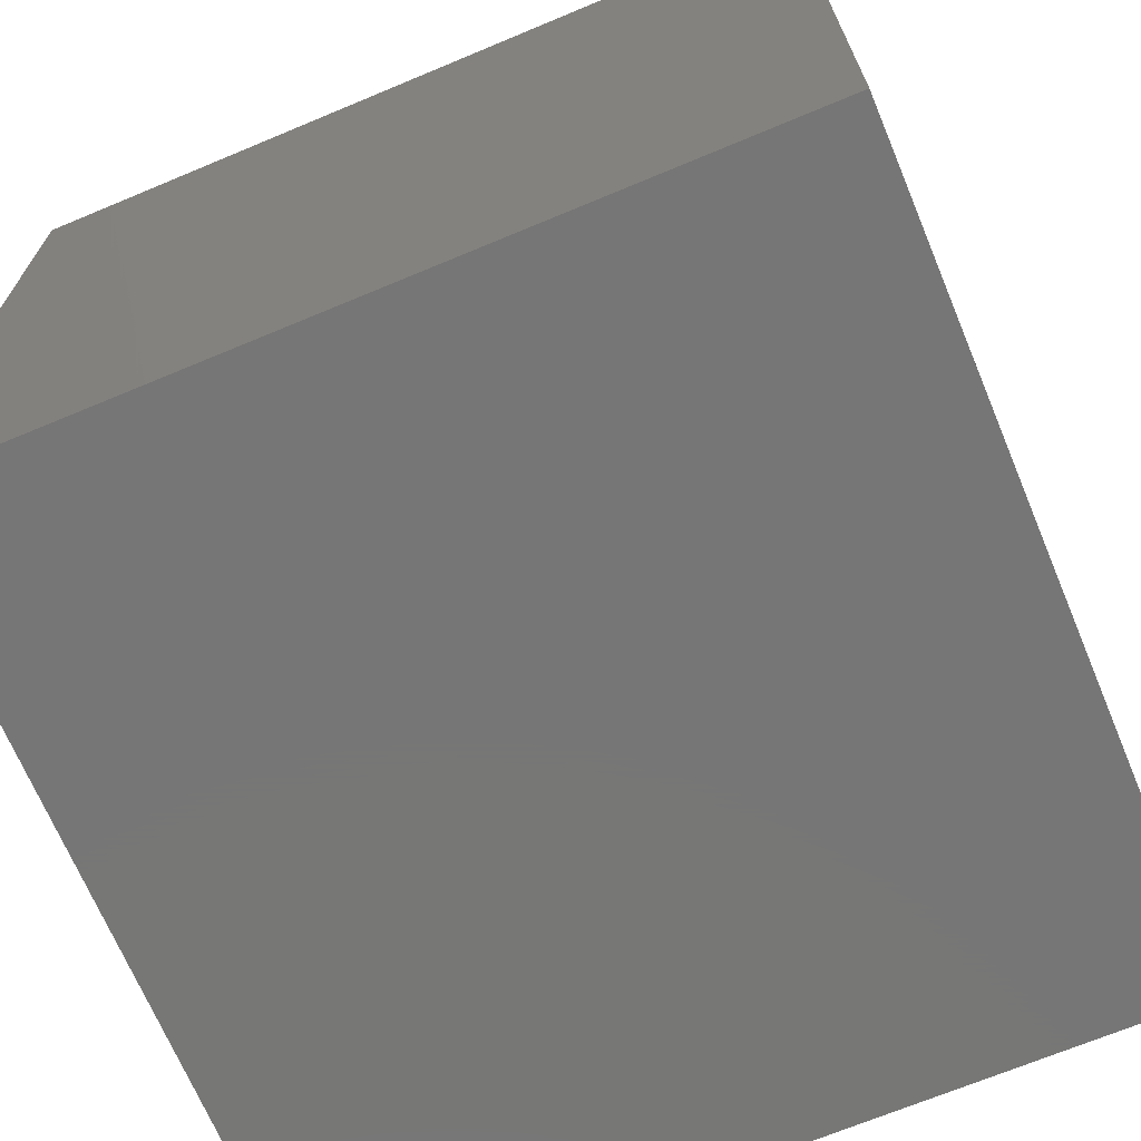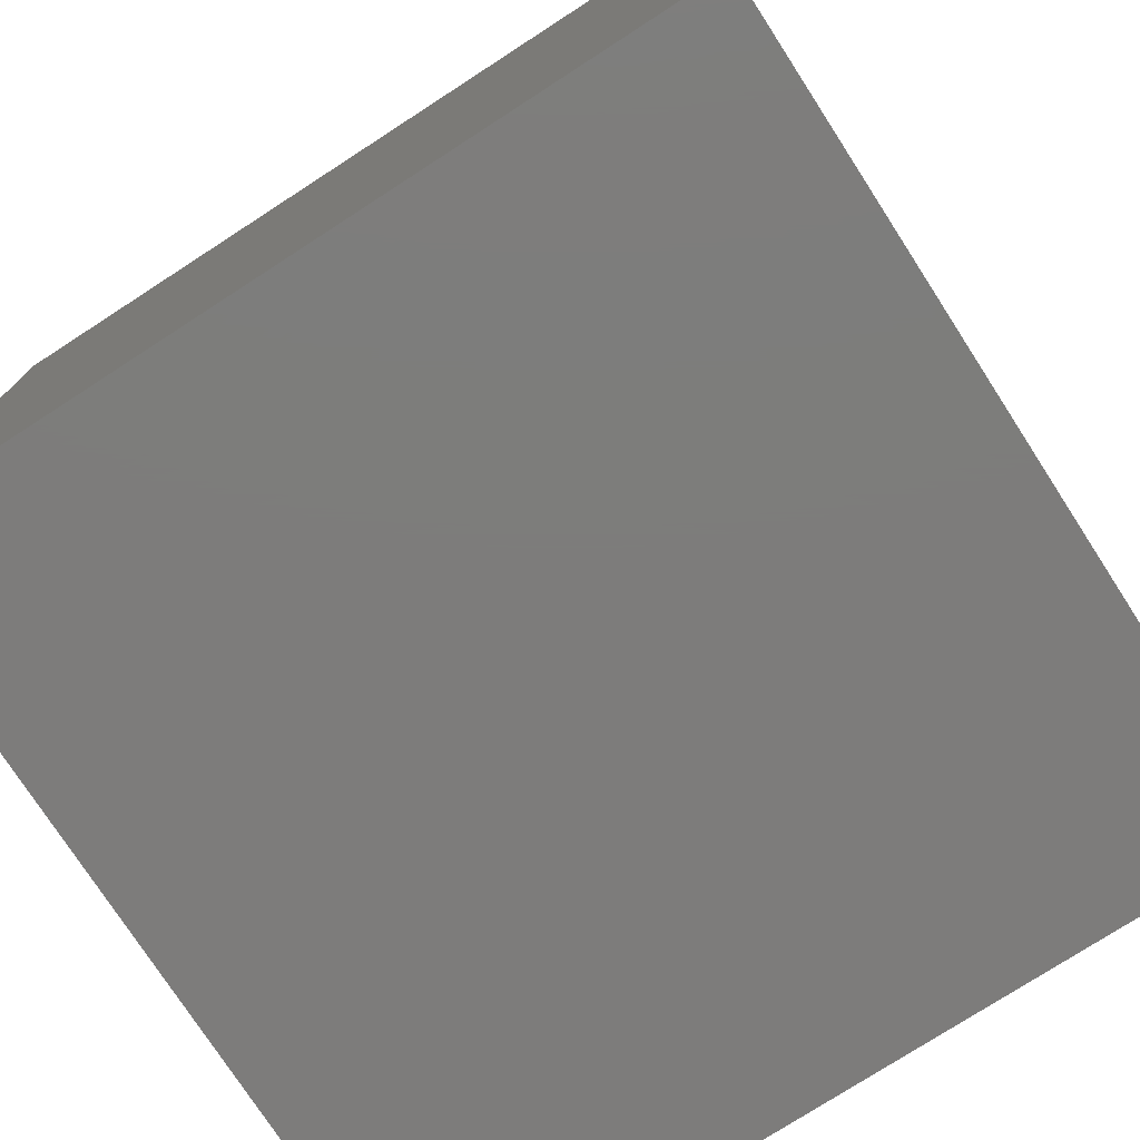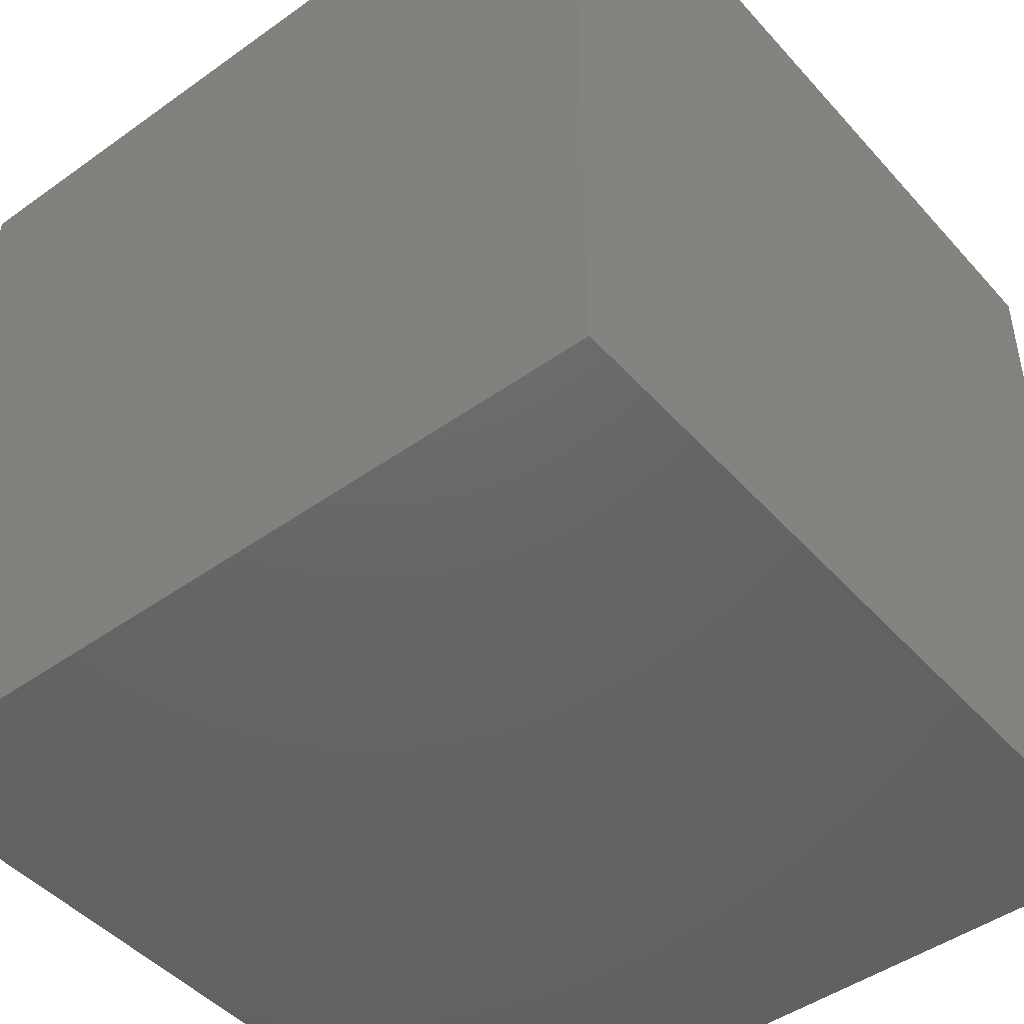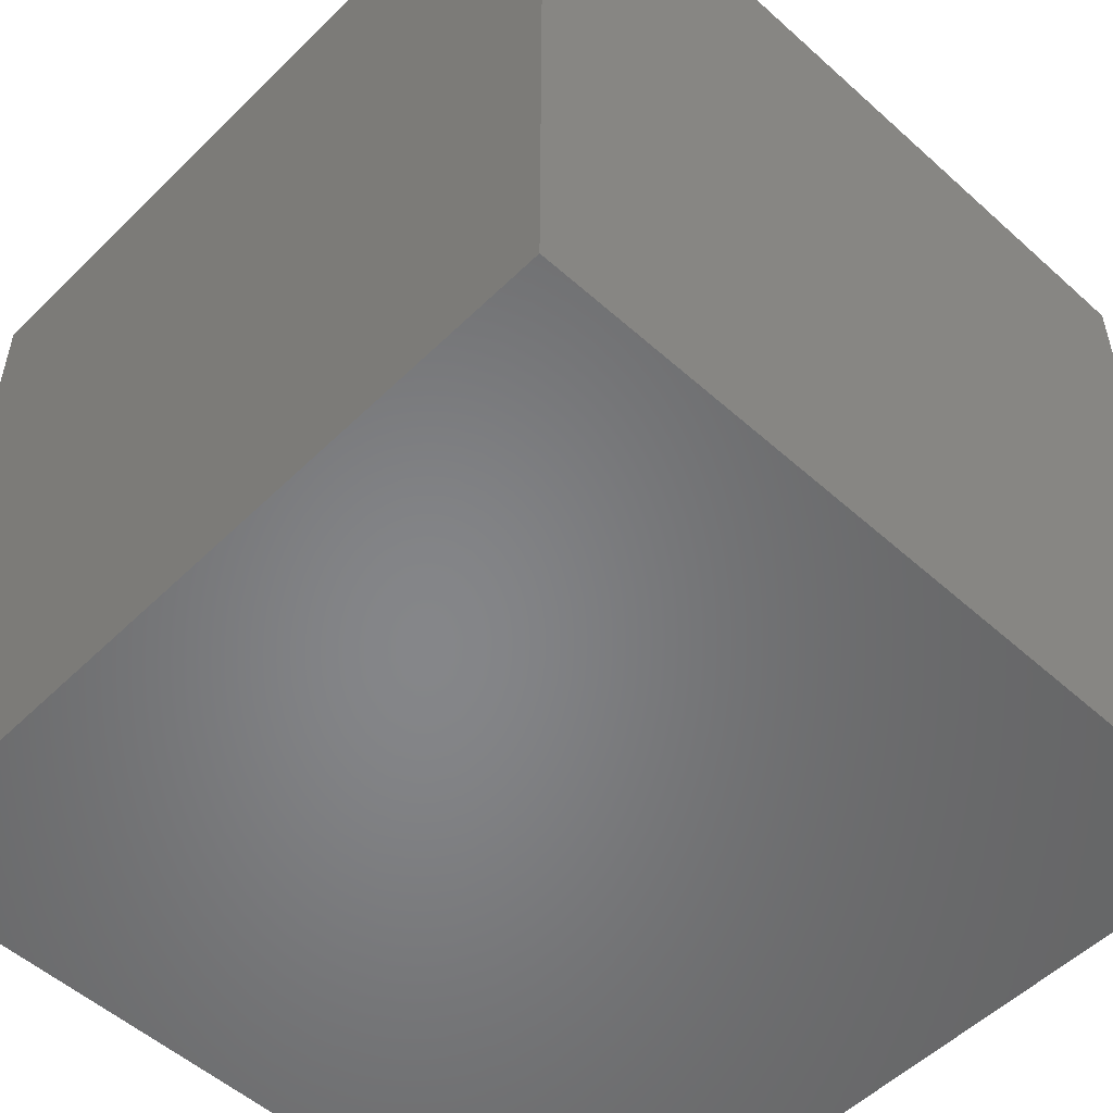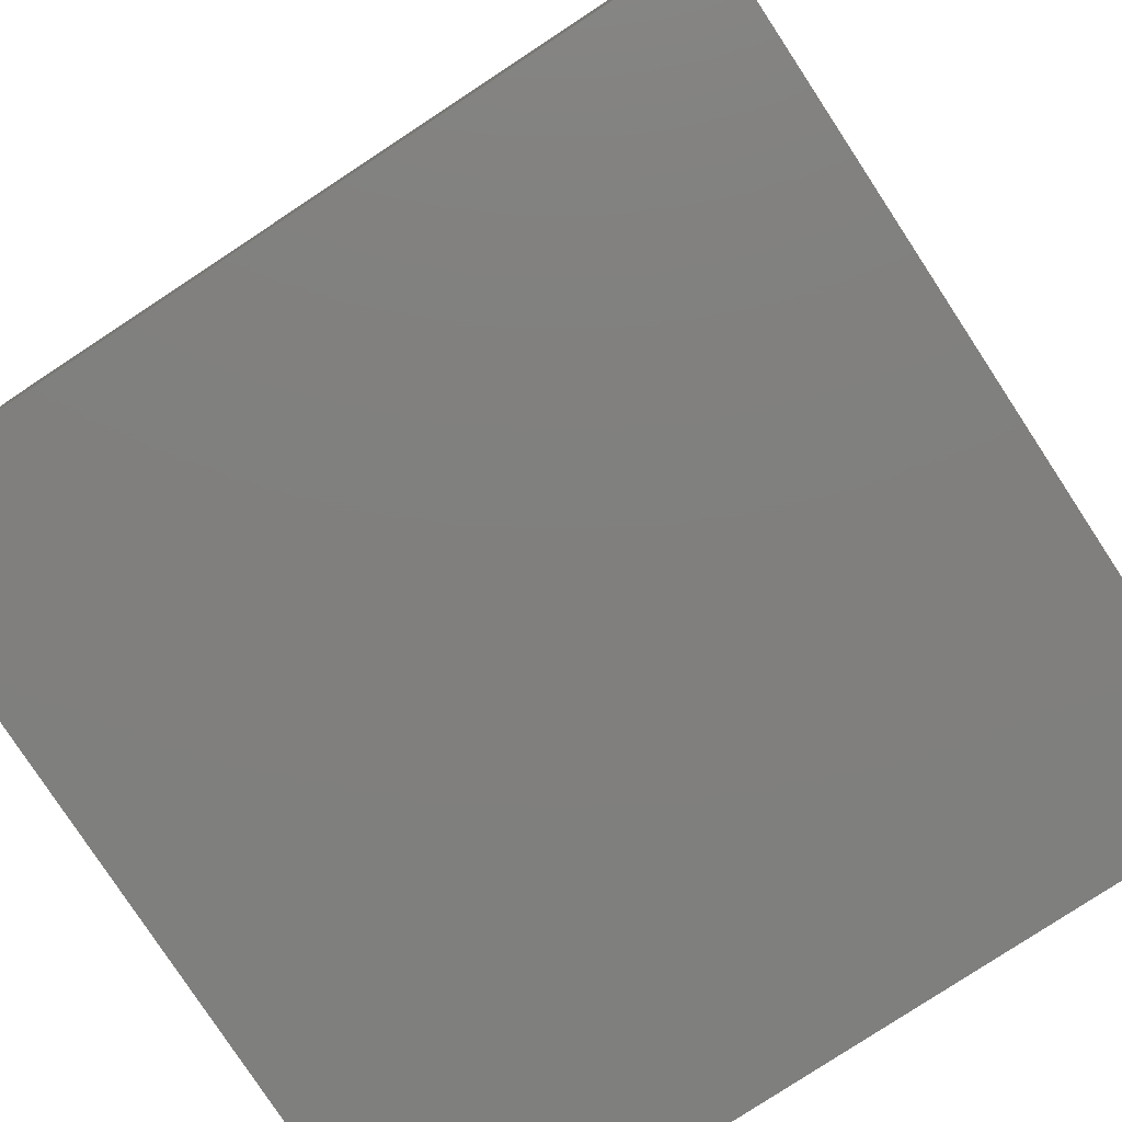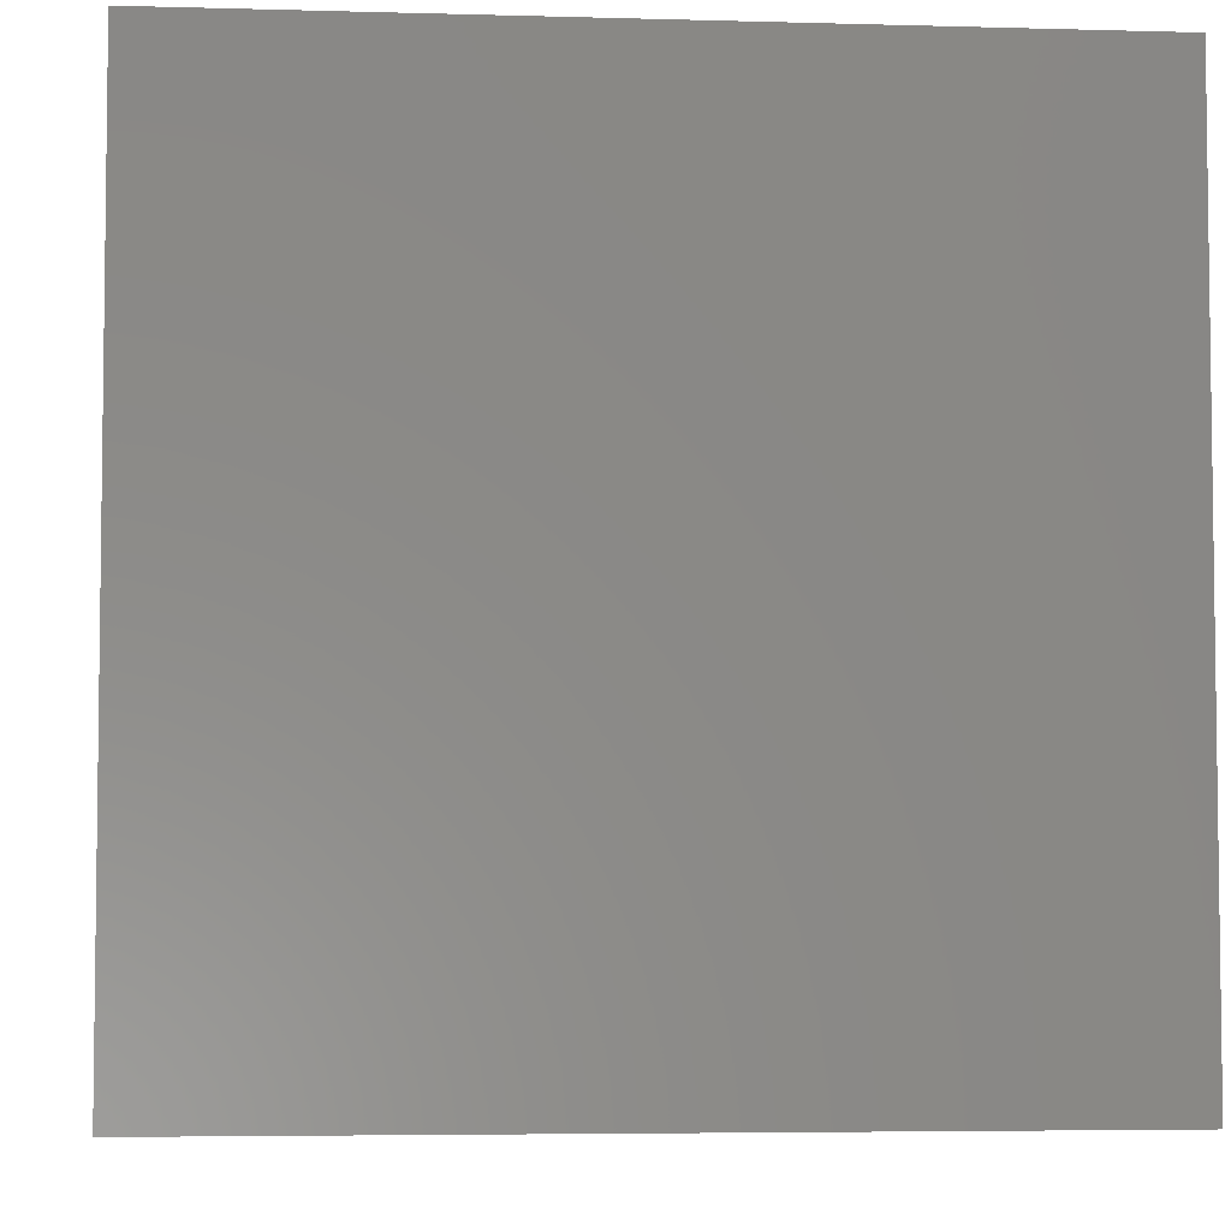
<metadata>
{"format":"stl","ext":"stl","renderer":"f3d","projection":"perspective","resolution":1024,"background":"white","views":[{"elev":-69.1,"azim":22.7,"up":"+Y"},{"elev":-76.2,"azim":122.9,"up":"+Y"},{"elev":-46.5,"azim":-140.9,"up":"+Z"},{"elev":-53.1,"azim":-43.8,"up":"+Z"},{"elev":-79.5,"azim":33.3,"up":"+Z"},{"elev":-4.9,"azim":-95.2,"up":"+Z"}]}
</metadata>
<code>
# stl→obj: 8 verts, 12 faces
v 9 -1 -2
v 8 -1 -2
v 9 -2 -2
v 8 -2 -2
v 9 -2 -3
v 8 -2 -3
v 9 -1 -3
v 8 -1 -3
f 1 2 3
f 3 2 4
f 5 6 7
f 7 6 8
f 4 6 3
f 3 6 5
f 2 8 4
f 4 8 6
f 1 7 2
f 2 7 8
f 3 5 1
f 1 5 7

</code>
